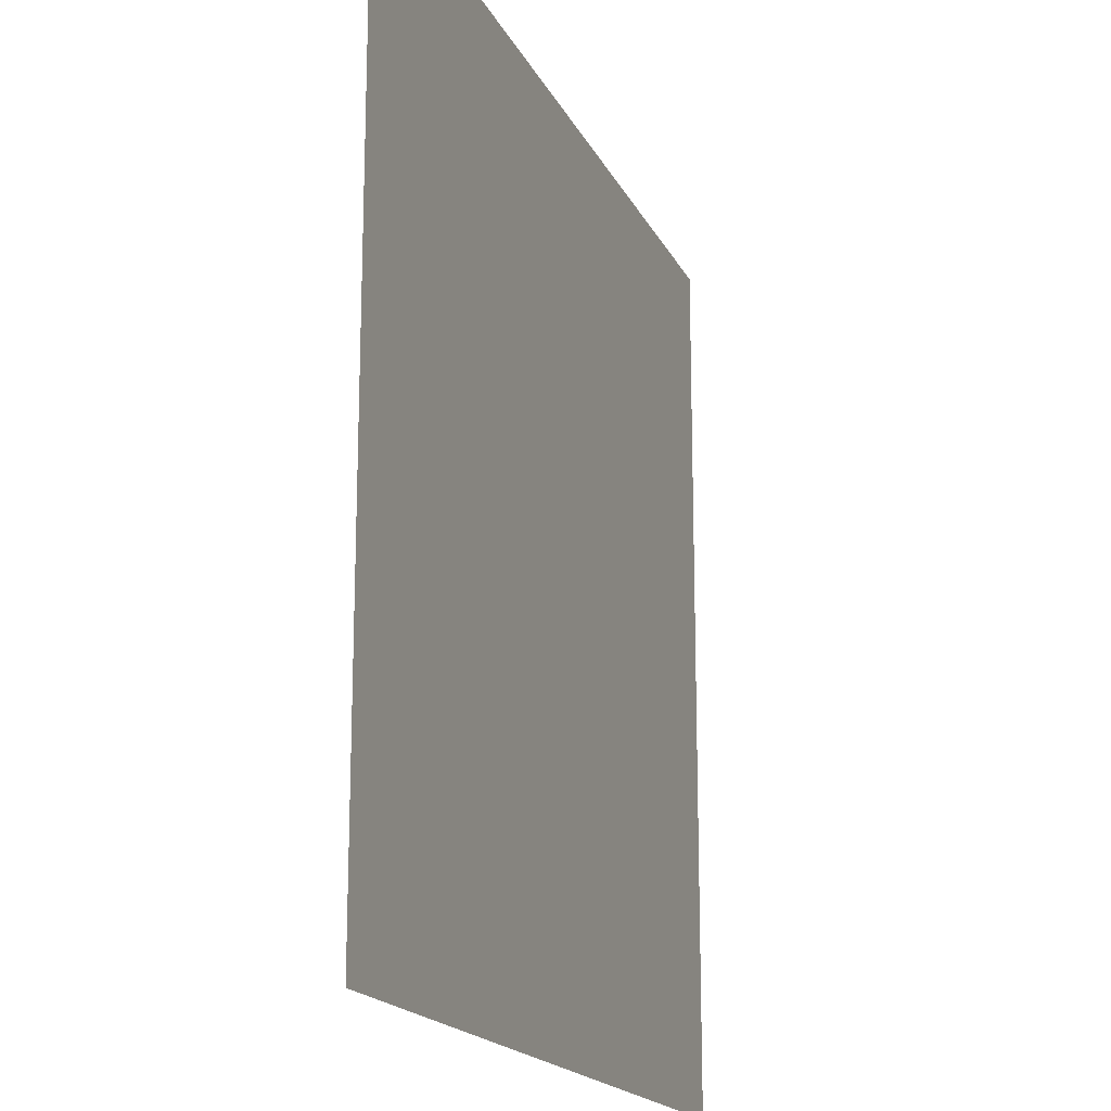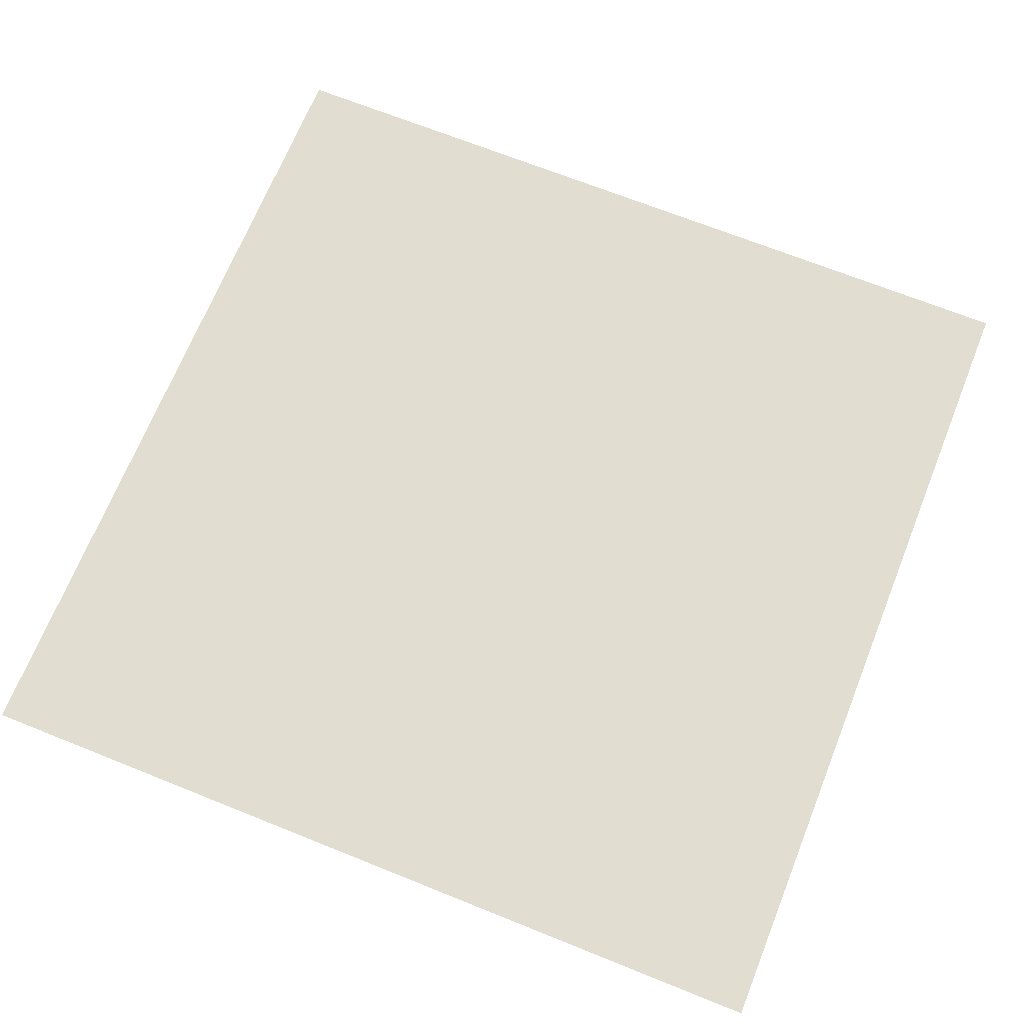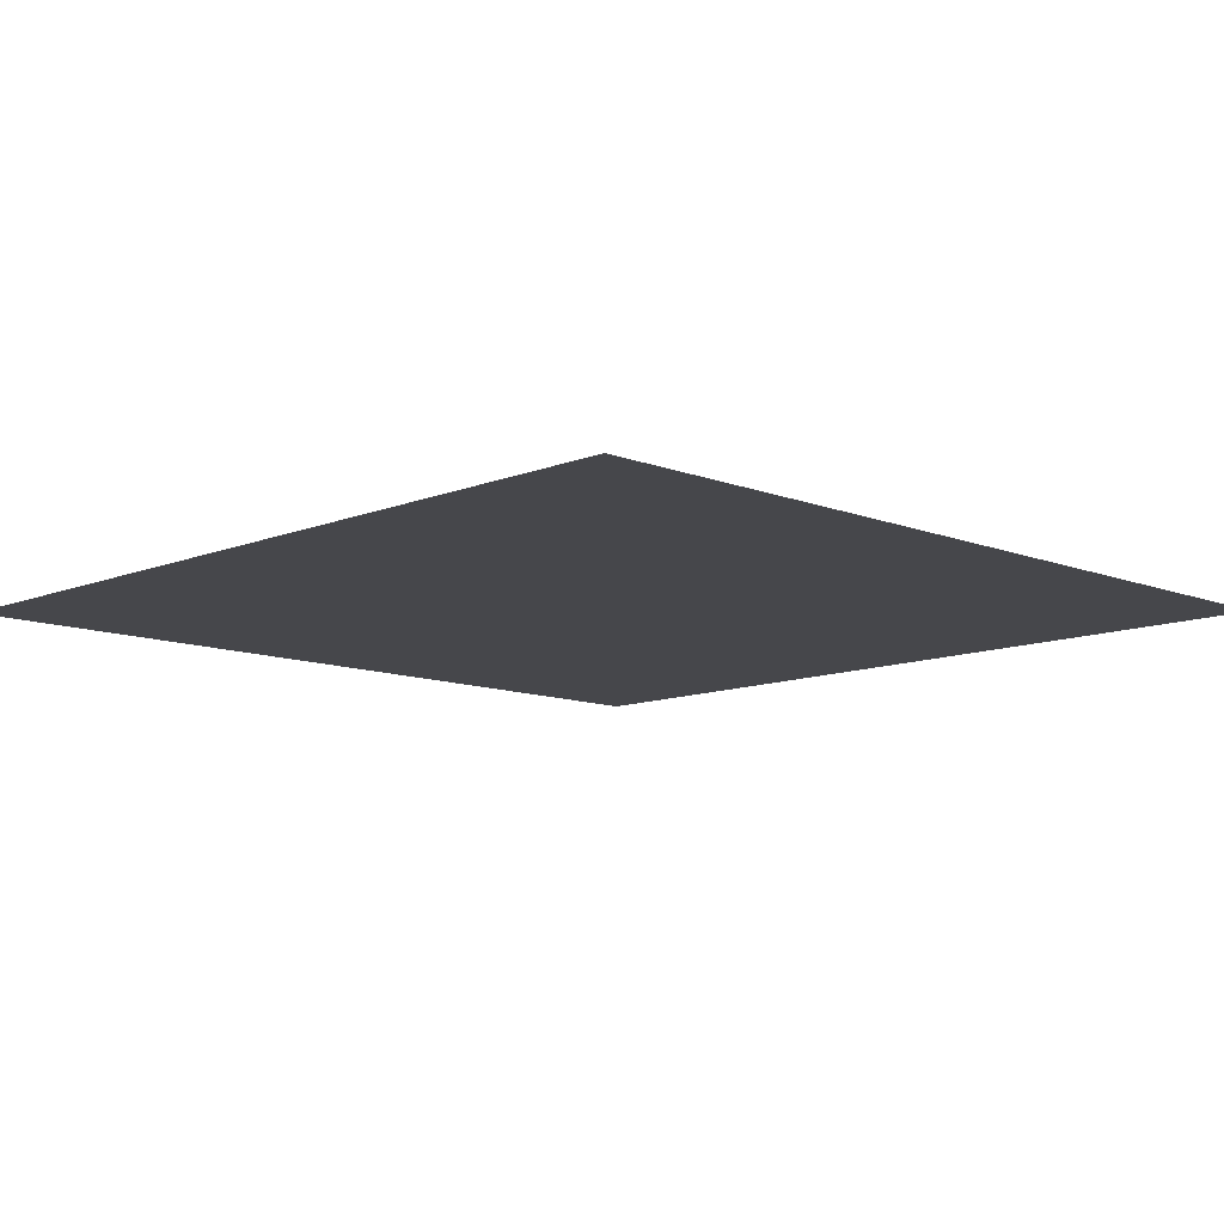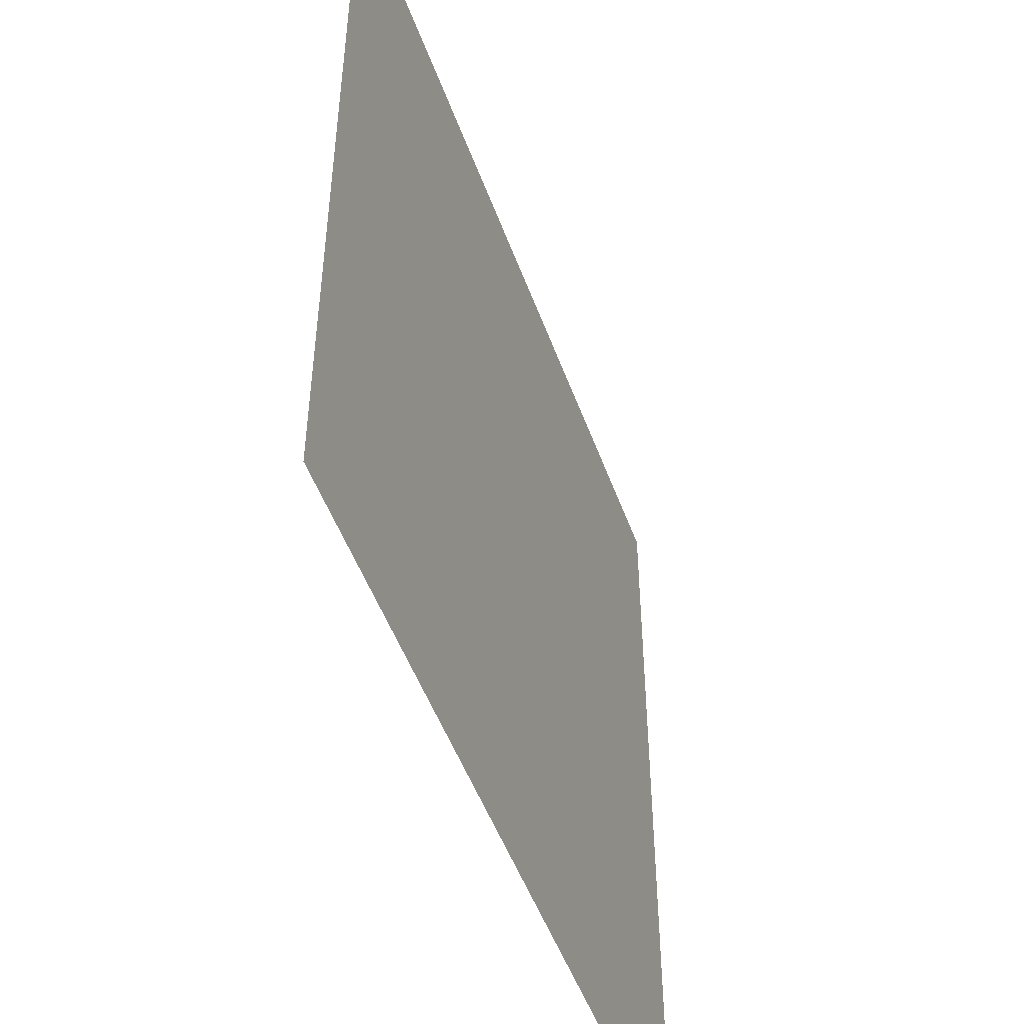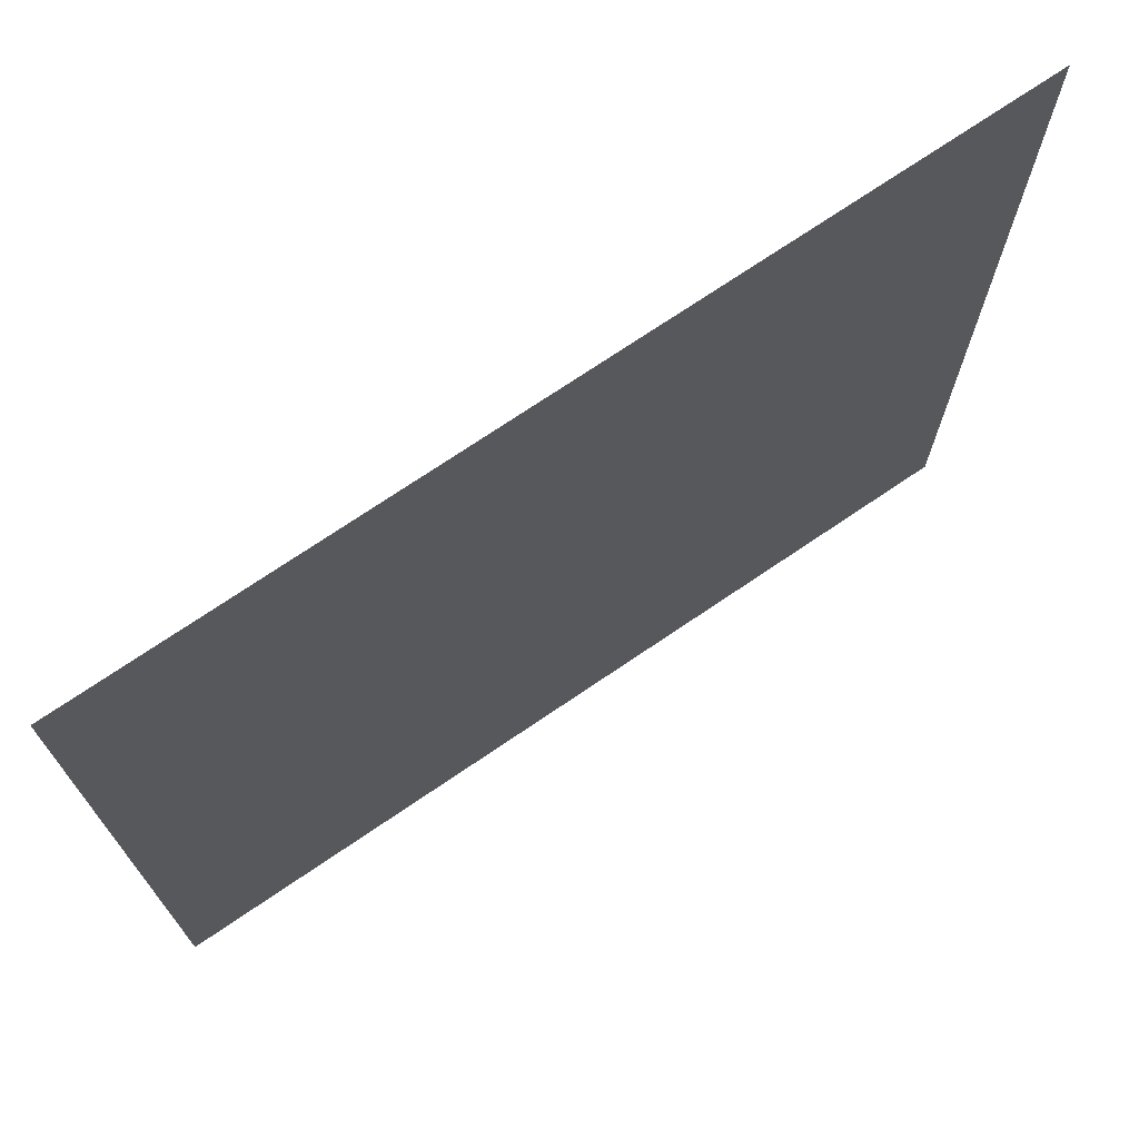
<metadata>
{"format":"obj","ext":"obj","renderer":"f3d","projection":"perspective","resolution":1024,"background":"white","views":[{"elev":-17.6,"azim":-71.1,"up":"+Z"},{"elev":68.9,"azim":111.9,"up":"+Y"},{"elev":-10.7,"azim":-134.5,"up":"+Y"},{"elev":-50.1,"azim":109.6,"up":"+Z"},{"elev":72.7,"azim":-34.2,"up":"+Z"}]}
</metadata>
<code>
o Plane
v -0.25 0 0.25
v 0.25 0 0.25
v -0.25 0 -0.25
v 0.25 0 -0.25
v 0 0 0.25
v 0.25 0 0
v 0 0 -0.25
v 0.125 0 -0.25
v -0.25 0 0
v 0.125 0 0.25
v -0.25 0 0.1562
v 0.25 0 -0.125
v -0.25 0 -0.125
v -0.125 0 -0.25
v 0.0625 0 0.25
v -0.117 0 -0.1396
v -0.0867 0 0.1409
v -0.125 0 0.25
v 0.002655 0 -0.006449
v 0.25 0 0.125
v -0.25 0 0.125
v 0.25 0 -0.0625
v -0.25 0 -0.1875
v -0.0625 0 -0.25
v 0.1616 0 -0.1474
v 0.06002 0 -0.1619
v -0.25 0 0.03125
v -0.1875 0 0.25
v -0.1198 0 -0.1015
v 0.25 0 0.1875
v -0.25 0 0.0625
v -0.25 0 0.1875
v -0.1899 0 0.1733
v 0.1875 0 0.25
v 0.25 0 0.2188
v 0.25 0 -0.1875
v -0.03331 0 -0.1816
v -0.1875 0 -0.25
v -0.2188 0 0.25
v 0.04368 0 0.1166
v 0.03527 0 -0.21
v -0.0625 0 0.25
v 0.07514 0 0.1597
v 0.25 0 0.0625
v -0.08462 0 0.02942
v 0.0625 0 -0.25
v 0.01089 0 0.1012
v -0.03125 0 -0.25
v 0.168 0 0.1298
v -0.25 0 -0.0625
v -0.25 0 -0.2188
v 0.25 0 -0.03125
v 0.1714 0 0.02316
v -0.1695 0 0.06934
v 0.08754 0 -0.0718
v 0.2099 0 0.1097
v 0.1875 0 -0.25
v -0.08243 0 -0.07486
v 0.1562 0 0.25
v -0.03352 0 0.1654
v 0.25 0 -0.1562
v -0.1562 0 -0.25
v 0.04665 0 0.2007
v -0.178 0 0.1252
v -0.09375 0 0.25
v -0.2155 0 0.05293
v 0.25 0 0.09375
v -0.06602 0 0.09773
v 0.09375 0 -0.25
v 0.09973 0 0.1874
v 0.2145 0 0.1541
v -0.25 0 -0.09375
v -0.0717 0 0.1865
v 0.217 0 0.07701
v 0.2101 0 0.04643
v -0.1353 0 0.1105
v -0.05099 0 -0.1144
v -0.1419 0 0.1562
v 0.2188 0 -0.25
v 0.2155 0 0.01404
v -0.1996 0 0.2159
v -0.1973 0 -0.1645
v -0.1221 0 0.06521
v -0.159 0 -0.03109
v -0.2225 0 -0.1844
v 0.08124 0 0.2211
v -0.1532 0 -0.1908
v -0.1183 0 -0.1737
v -0.1926 0 -0.2103
v -0.1927 0 -0.08262
v 0.2068 0 -0.02457
v 0.1514 0 -0.0192
v 0.1349 0 -0.06237
v -0.1844 0 -0.1292
v 0.09773 0 -0.02049
v 0.1685 0 0.2083
v -0.000886 0 -0.1144
v 0.0491 0 -0.03635
v -0.25 0 0.2188
v 0.2188 0 0.25
v 0.25 0 -0.2188
v -0.2188 0 -0.25
v -0.07455 0 -0.1626
v -0.03125 0 0.25
v 0.25 0 0.03125
v 0.03125 0 -0.25
v 0.1211 0 -0.2103
v -0.25 0 -0.03125
v -0.1073 0 -0.03801
v -0.1519 0 -0.2248
v 0.1562 0 -0.25
v 0.09375 0 0.25
v 0.25 0 -0.09375
v -0.25 0 -0.1562
v -0.09375 0 -0.25
v -0.05911 0 -0.206
v 0.1706 0 -0.2022
v -0.1562 0 0.25
v -0.05582 0 -0.02248
v 0.25 0 0.1562
v -0.25 0 0.09375
v -0.2195 0 0.1451
v 0.213 0 -0.2121
v 0.01032 0 0.1734
v 0.1749 0 0.07616
v 0.1158 0 0.1383
v 0.0781 0 0.06649
v -0.101 0 0.09931
v -0.06552 0 0.2244
v 0.03911 0 -0.129
v 0.01806 0 0.2257
v 0.03125 0 0.25
v 0.2072 0 -0.1705
v -0.2258 0 -0.2113
v -0.00809 0 -0.1586
v -0.03388 0 -0.1457
v 0.2101 0 -0.1242
v 0.07903 0 -0.2207
v 0.1672 0 -0.1011
v 0.2065 0 -0.07553
v 0.1394 0 0.09963
v 0.128 0 0.01302
v 0.1065 0 0.09566
v 0.1279 0 0.05666
v 0.04358 0 -0.08768
v 0.03818 0 0.06448
v 0.04977 0 0.09285
v 0.1425 0 0.1708
v -0.1826 0 0.01267
v -0.2193 0 -0.1248
v -0.1024 0 0.2161
v 0.005745 0 0.0472
v 0.05094 0 0.01849
v -0.02016 0 -0.2197
v 0.09436 0 0.02676
v -0.1521 0 -0.09217
v 0.08095 0 -0.1902
v -0.1359 0 -0.06787
v 0.009788 0 -0.06121
v -0.03316 0 -0.07355
v -0.1541 0 -0.1546
v 0.000461 0 -0.1896
v -0.1537 0 -0.1183
v -0.1483 0 0.2054
v -0.1033 0 -0.2118
v 0.03865 0 0.1474
v -0.08794 0 0.06986
v -0.1101 0 0.1809
v 0.1224 0 -0.1097
v -0.09892 0 -0.003871
v -0.212 0 0.1004
v -0.1264 0 -0.01297
v 0.1082 0 -0.1568
v -0.01802 0 -0.04049
v 0.07729 0 -0.119
v -0.03587 0 0.02833
v 0.1749 0 -0.04797
v 0.02196 0 -0.1621
v 0.07521 0 0.1178
v 0.2091 0 0.2045
v 0.18 0 0.1716
v -0.03504 0 0.121
v -0.02846 0 0.07723
v -0.000609 0 0.141
v -0.222 0 0.003892
v -0.00493 0 0.2076
v 0.1709 0 -0.07168
v -0.05995 0 0.06007
v -0.1368 0 0.02126
v -0.03932 0 0.2054
v -0.08778 0 -0.1191
v -0.2068 0 -0.0352
v 0.1355 0 0.2075
v 0.1404 0 -0.1781
v 0.1147 0 0.2258
f 116 165 103
f 168 78 164
f 33 164 78
f 23 134 51
f 153 19 152
f 60 186 124
f 156 90 158
f 49 125 141
f 83 76 128
f 76 54 64
f 166 40 47
f 19 176 152
f 6 52 91
f 75 125 74
f 45 83 167
f 123 79 57
f 49 141 126
f 53 80 91
f 81 39 28
f 153 127 155
f 53 91 92
f 137 25 139
f 61 36 133
f 32 99 81
f 194 107 173
f 16 88 161
f 81 28 118
f 180 100 35
f 106 7 41
f 107 8 69
f 22 140 91
f 64 54 171
f 17 68 128
f 177 140 187
f 98 145 159
f 131 63 186
f 157 173 107
f 53 142 144
f 184 166 47
f 118 164 81
f 97 135 136
f 25 137 133
f 188 45 167
f 173 25 194
f 128 68 167
f 32 81 33
f 93 177 187
f 10 195 112
f 107 69 138
f 77 136 103
f 171 122 64
f 98 55 145
f 9 27 185
f 56 71 20
f 192 108 185
f 125 49 56
f 132 63 131
f 143 127 179
f 179 127 147
f 162 178 41
f 161 88 87
f 17 73 60
f 107 138 157
f 125 75 53
f 135 97 178
f 22 91 52
f 94 90 163
f 101 4 79
f 138 41 157
f 26 157 41
f 34 100 180
f 102 3 51
f 83 189 54
f 46 106 41
f 51 134 102
f 169 55 93
f 27 31 66
f 163 90 156
f 95 92 93
f 12 61 137
f 71 30 120
f 56 49 71
f 178 26 41
f 19 119 176
f 178 97 130
f 145 130 97
f 118 18 164
f 67 74 56
f 62 110 14
f 63 124 186
f 122 33 64
f 65 42 129
f 36 123 133
f 43 179 166
f 59 34 96
f 53 92 142
f 22 113 140
f 70 126 43
f 109 119 58
f 83 54 76
f 186 190 104
f 92 177 93
f 117 111 107
f 54 189 149
f 165 24 115
f 36 101 123
f 95 142 92
f 35 30 180
f 117 133 123
f 171 21 122
f 44 105 75
f 166 179 40
f 145 55 175
f 57 111 117
f 82 150 94
f 85 82 89
f 50 90 72
f 184 47 182
f 71 180 30
f 162 41 154
f 84 192 149
f 55 98 95
f 136 37 103
f 43 63 70
f 33 81 164
f 145 175 130
f 90 192 84
f 84 109 158
f 46 138 69
f 87 82 161
f 140 137 139
f 122 21 11
f 122 11 32
f 141 144 143
f 99 1 39
f 37 136 135
f 100 2 35
f 74 44 75
f 70 195 193
f 188 167 68
f 71 49 181
f 157 26 173
f 86 63 15
f 89 82 87
f 23 114 85
f 114 13 150
f 47 152 183
f 169 175 55
f 16 161 163
f 19 98 159
f 101 79 123
f 9 185 108
f 42 104 129
f 162 154 37
f 77 160 97
f 29 191 16
f 77 97 136
f 141 143 126
f 166 124 63
f 139 93 187
f 5 132 131
f 111 8 107
f 54 66 171
f 70 148 126
f 40 179 147
f 129 151 65
f 94 163 161
f 183 176 188
f 18 151 164
f 121 66 31
f 49 126 148
f 81 99 39
f 25 133 117
f 97 160 159
f 73 151 129
f 87 110 89
f 154 116 37
f 191 58 77
f 189 45 170
f 187 140 139
f 76 78 17
f 26 178 130
f 67 44 74
f 67 56 20
f 160 119 174
f 104 190 129
f 149 185 66
f 141 125 144
f 172 189 170
f 193 148 70
f 186 104 5
f 92 91 177
f 147 127 146
f 152 47 146
f 53 144 125
f 171 121 21
f 165 88 103
f 60 184 182
f 145 97 159
f 60 124 184
f 186 5 131
f 173 26 175
f 140 113 137
f 174 19 159
f 34 180 96
f 80 75 105
f 182 47 183
f 169 93 139
f 192 185 149
f 190 73 129
f 166 63 43
f 154 7 48
f 158 29 156
f 154 48 24
f 41 7 154
f 76 17 128
f 153 98 19
f 113 12 137
f 62 38 110
f 130 175 26
f 82 114 150
f 33 78 64
f 173 169 25
f 168 17 78
f 76 64 78
f 33 122 32
f 60 190 186
f 166 184 124
f 45 119 170
f 86 195 70
f 182 183 68
f 180 181 96
f 103 191 77
f 59 96 193
f 134 23 85
f 29 58 191
f 117 107 194
f 139 25 169
f 168 164 151
f 49 148 181
f 47 40 147
f 158 109 58
f 153 155 95
f 46 41 138
f 98 153 95
f 87 88 165
f 112 86 15
f 185 27 66
f 189 83 45
f 195 59 193
f 85 114 82
f 68 17 182
f 183 188 68
f 24 165 116
f 158 58 29
f 87 165 110
f 120 20 71
f 103 88 16
f 153 152 146
f 155 127 144
f 15 63 132
f 37 116 103
f 135 178 162
f 117 123 57
f 45 176 119
f 167 83 128
f 177 91 140
f 192 50 108
f 146 127 153
f 16 163 29
f 29 163 156
f 90 94 150
f 150 13 72
f 150 72 90
f 121 171 66
f 84 189 172
f 110 38 89
f 182 17 60
f 165 115 14
f 63 86 70
f 73 168 151
f 74 125 56
f 194 25 117
f 193 96 148
f 96 181 148
f 176 45 188
f 80 6 91
f 183 152 176
f 135 162 37
f 134 89 102
f 80 105 6
f 160 77 58
f 165 14 110
f 109 172 170
f 103 16 191
f 127 143 144
f 174 119 19
f 146 47 147
f 119 109 170
f 173 175 169
f 86 112 195
f 151 18 65
f 160 174 159
f 82 94 161
f 80 53 75
f 119 160 58
f 190 60 73
f 73 17 168
f 10 59 195
f 38 102 89
f 84 158 90
f 61 133 137
f 143 179 126
f 179 43 126
f 189 84 149
f 180 71 181
f 66 54 149
f 84 172 109
f 134 85 89
f 50 192 90
f 154 24 116
f 95 93 55
f 155 142 95
f 155 144 142

</code>
